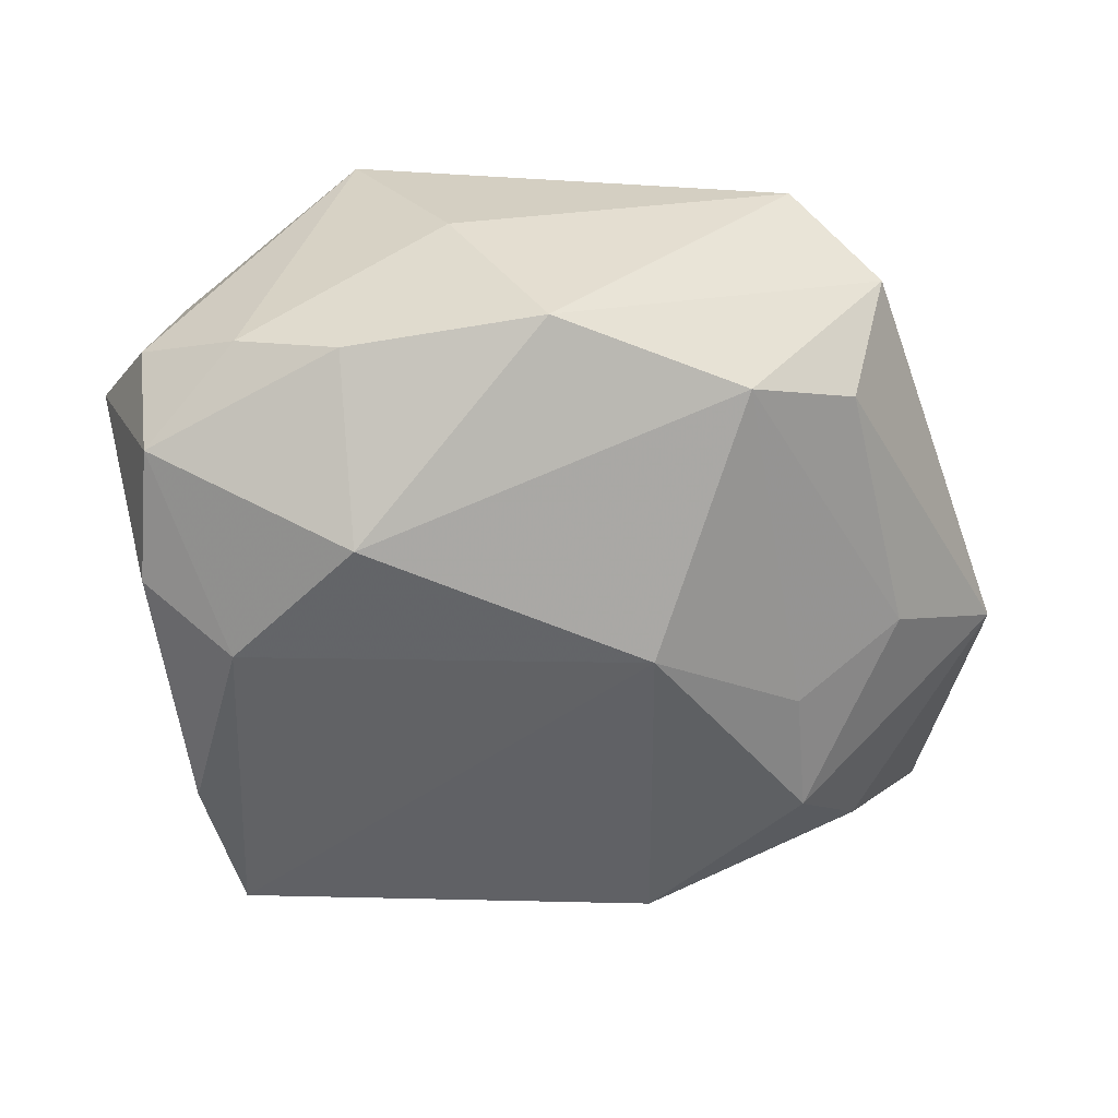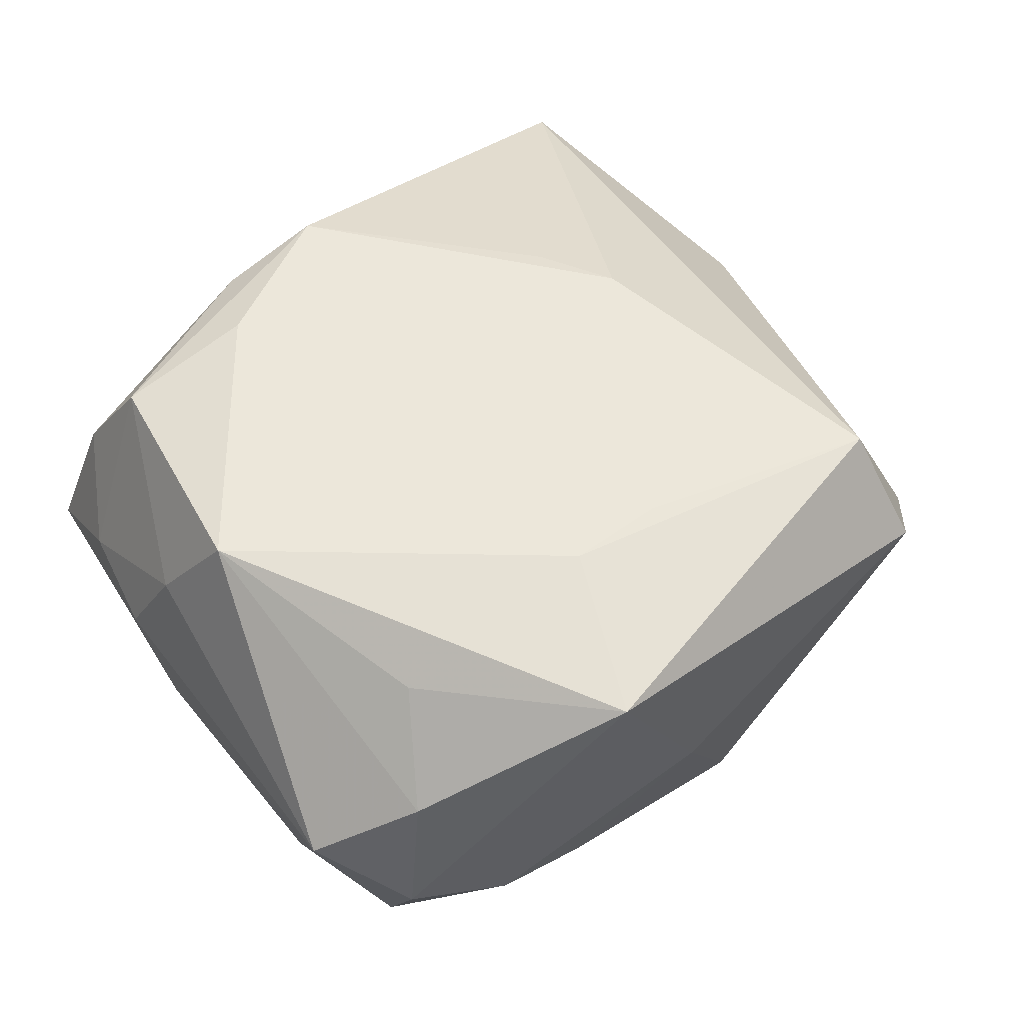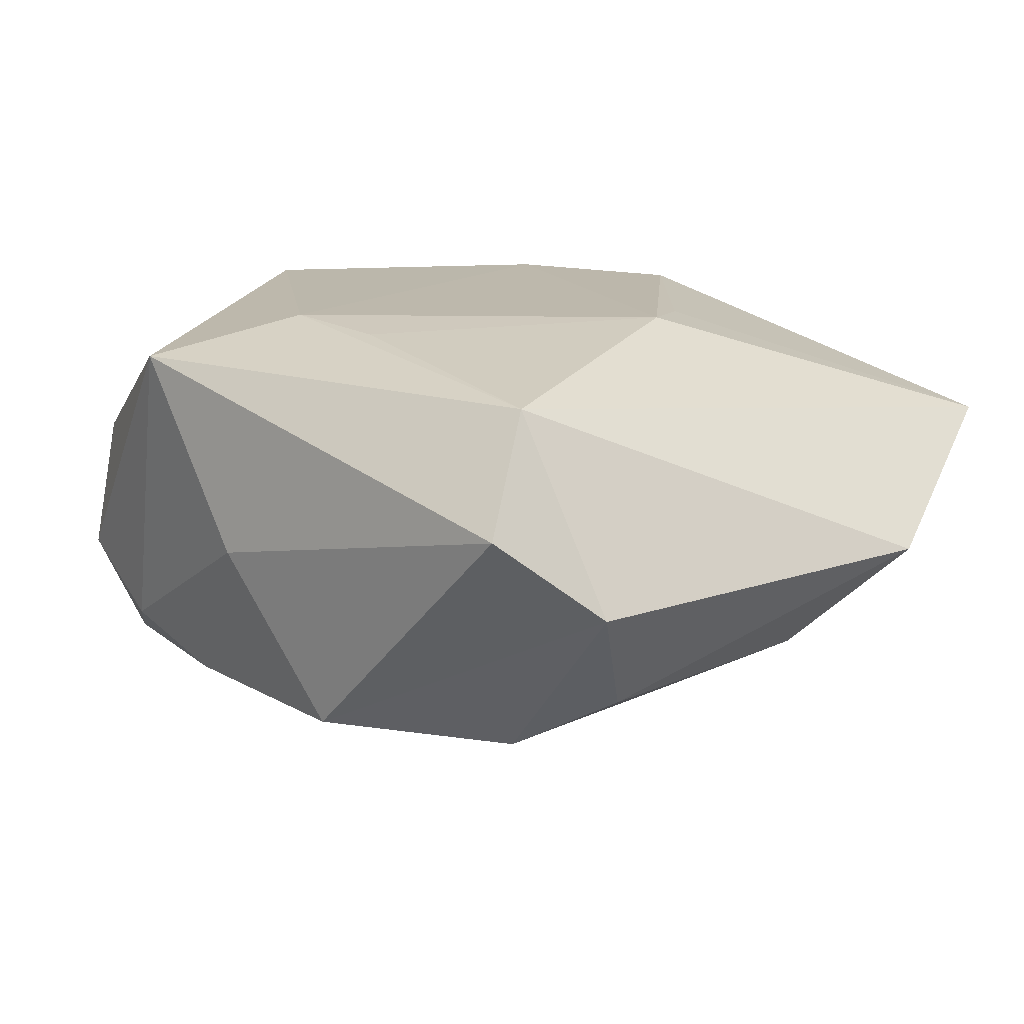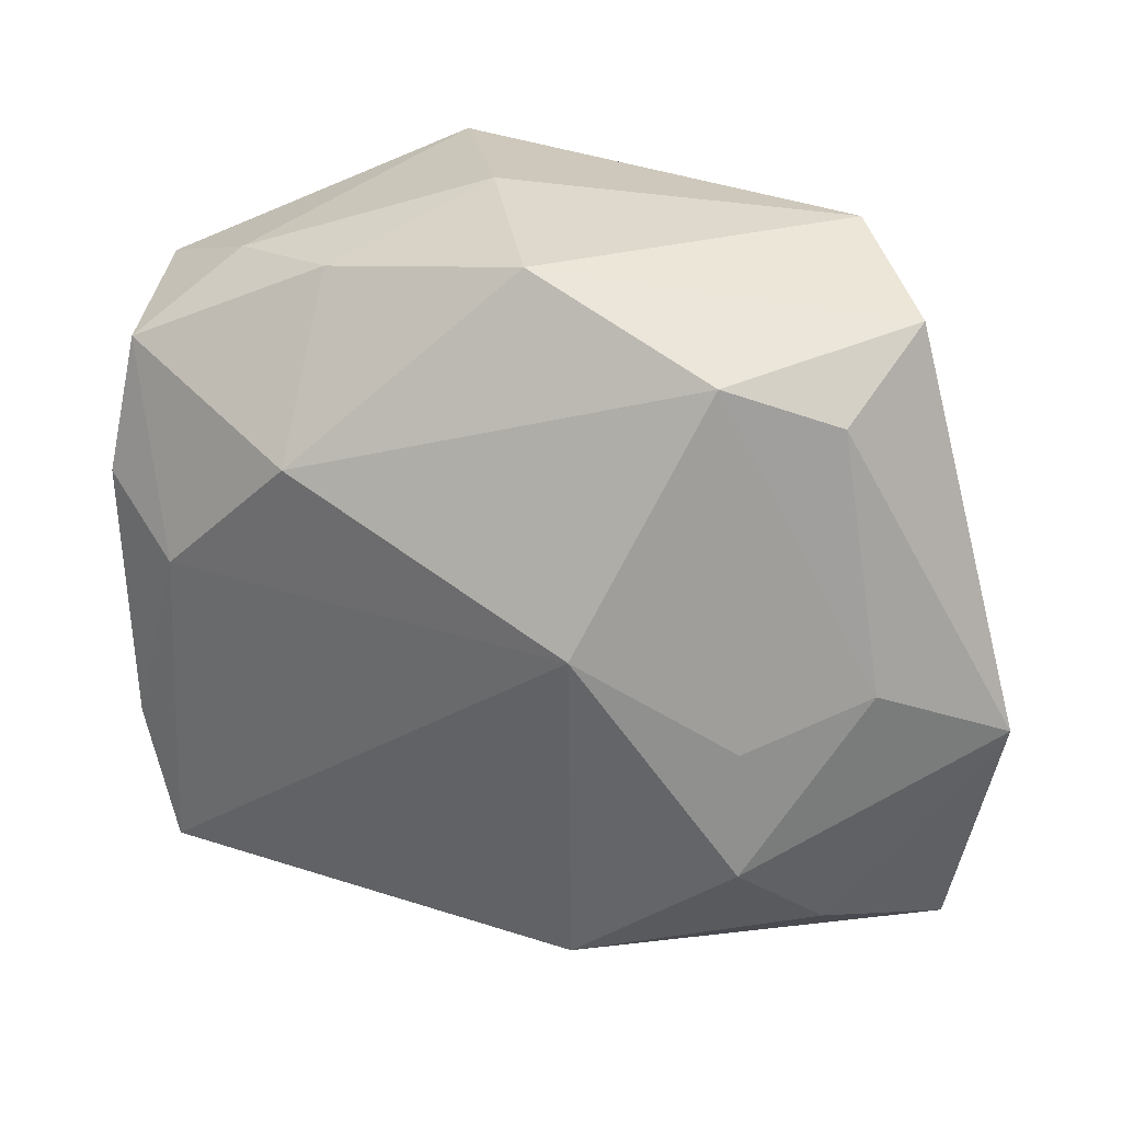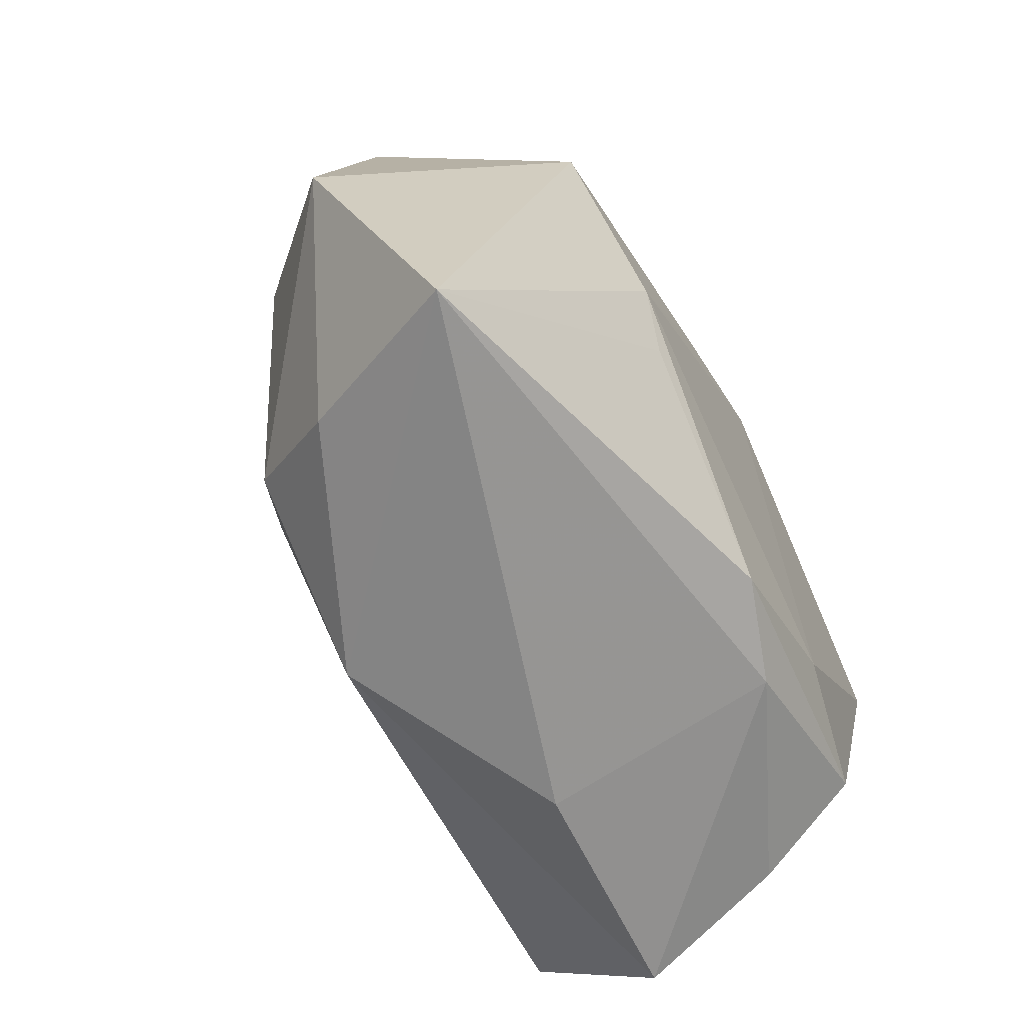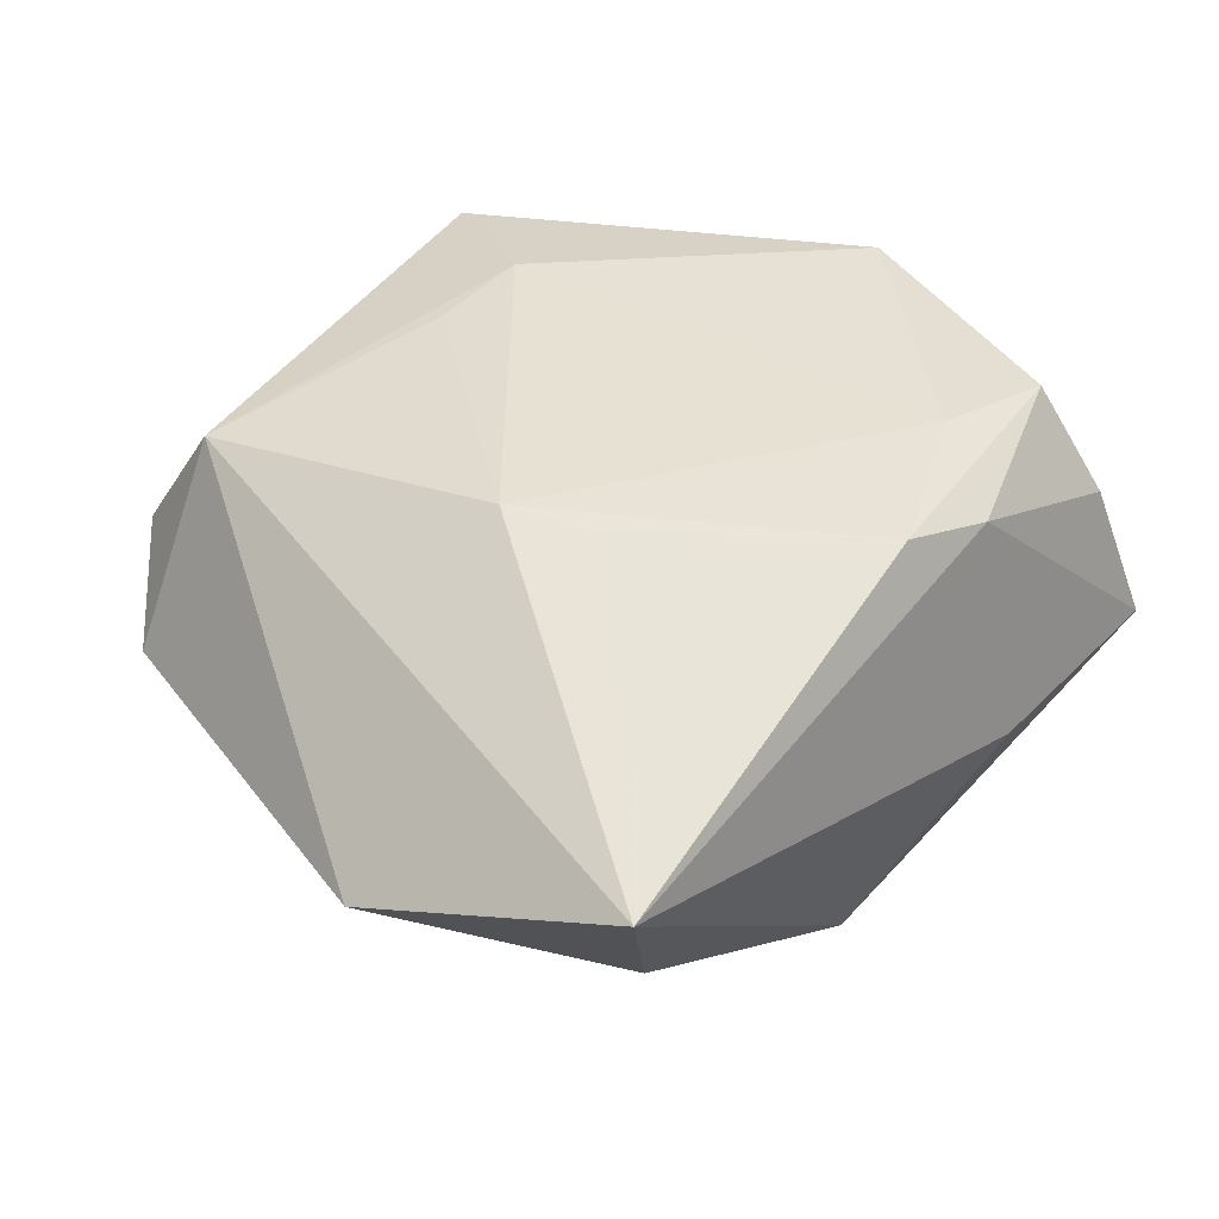
<metadata>
{"format":"obj","ext":"obj","renderer":"f3d","projection":"perspective","resolution":1024,"background":"white","views":[{"elev":-62.5,"azim":-174.5,"up":"+Z"},{"elev":52.7,"azim":139.1,"up":"+Z"},{"elev":14.2,"azim":-140.2,"up":"+Z"},{"elev":21.2,"azim":-159.7,"up":"+Y"},{"elev":-64.9,"azim":-63.7,"up":"+Y"},{"elev":39.0,"azim":-47.0,"up":"+Z"}]}
</metadata>
<code>
v 0.007421 0.01703 -0.008698
v 0.01851 0.01555 -0.003218
v -0.01494 0.01511 0.00925
v 0.016 -0.01659 0.005156
v 0.01904 -0.0125 0.001447
v 0.01794 -0.01862 -0.002524
v 0.003743 0.01222 0.01185
v 0.01713 -0.01525 -0.008863
v 0.001948 0.02001 -0.0002191
v -0.02041 0.01495 -0.0009857
v 0.01475 -0.01318 0.01058
v -0.01424 -0.01195 -0.0091
v 0.01795 0.01262 -0.009231
v -0.01284 0.01329 -0.009785
v 0.007435 0.008327 -0.01409
v -0.003179 0.01807 -0.009401
v 0.007576 0.02016 0.01011
v -0.006847 0.0001975 -0.0134
v -0.01823 0.01104 -0.006791
v -0.01734 -0.01625 -0.003932
v 0.01919 0.005582 -0.009949
v 0.005293 -0.01965 -0.002232
v -0.01428 -0.005121 -0.009568
v 0.02186 0.01162 0.0008463
v 0.01726 0.01493 0.004163
v -0.0005184 -0.0167 0.01141
v 0.007556 -0.01264 0.01185
v -0.01125 -0.001547 0.01154
v -0.00944 -0.005865 0.01121
v -0.00529 -0.01816 -0.008634
v 0.004802 -0.01735 0.009824
v -0.001606 0.01213 0.01127
v -0.02577 -0.005893 -0.000587
v 0.01785 -0.000465 0.01185
v 0.01457 0.01115 0.008887
v -0.01609 0.01877 0.003153
v 0.01299 0.01699 -0.006431
v 0.02059 -0.006624 0.001336
v 0.01954 -0.003977 0.006505
v 0.0147 0.002092 -0.0125
v -0.02183 -0.01965 0.004881
v 0.01855 -0.00785 -0.009638
v -0.02013 -0.002487 -0.006292
f 3 33 41
f 41 33 20
f 33 12 20
f 7 27 34
f 33 3 10
f 10 3 36
f 18 14 15
f 43 12 33
f 28 27 7
f 28 3 41
f 30 20 12
f 41 20 30
f 12 18 30
f 15 1 13
f 13 1 37
f 36 3 17
f 17 3 7
f 7 34 17
f 41 31 26
f 27 28 26
f 4 31 6
f 6 42 38
f 38 42 24
f 19 10 14
f 14 43 19
f 33 10 19
f 19 43 33
f 23 18 12
f 12 43 23
f 14 18 23
f 23 43 14
f 7 3 32
f 32 28 7
f 3 28 32
f 8 42 6
f 6 30 8
f 8 30 18
f 41 30 22
f 22 30 6
f 22 31 41
f 6 31 22
f 24 42 21
f 21 13 24
f 24 13 2
f 2 13 37
f 37 17 2
f 37 1 9
f 9 17 37
f 36 17 9
f 35 17 34
f 29 28 41
f 41 26 29
f 29 26 28
f 11 34 27
f 31 4 11
f 27 26 11
f 11 26 31
f 24 34 39
f 39 38 24
f 34 11 39
f 15 13 40
f 13 21 40
f 40 21 42
f 42 8 40
f 40 18 15
f 40 8 18
f 24 2 25
f 25 2 17
f 17 35 25
f 25 34 24
f 25 35 34
f 36 9 16
f 16 9 1
f 16 10 36
f 14 10 16
f 15 14 16
f 16 1 15
f 5 11 4
f 5 39 11
f 38 39 5
f 5 4 6
f 6 38 5

</code>
